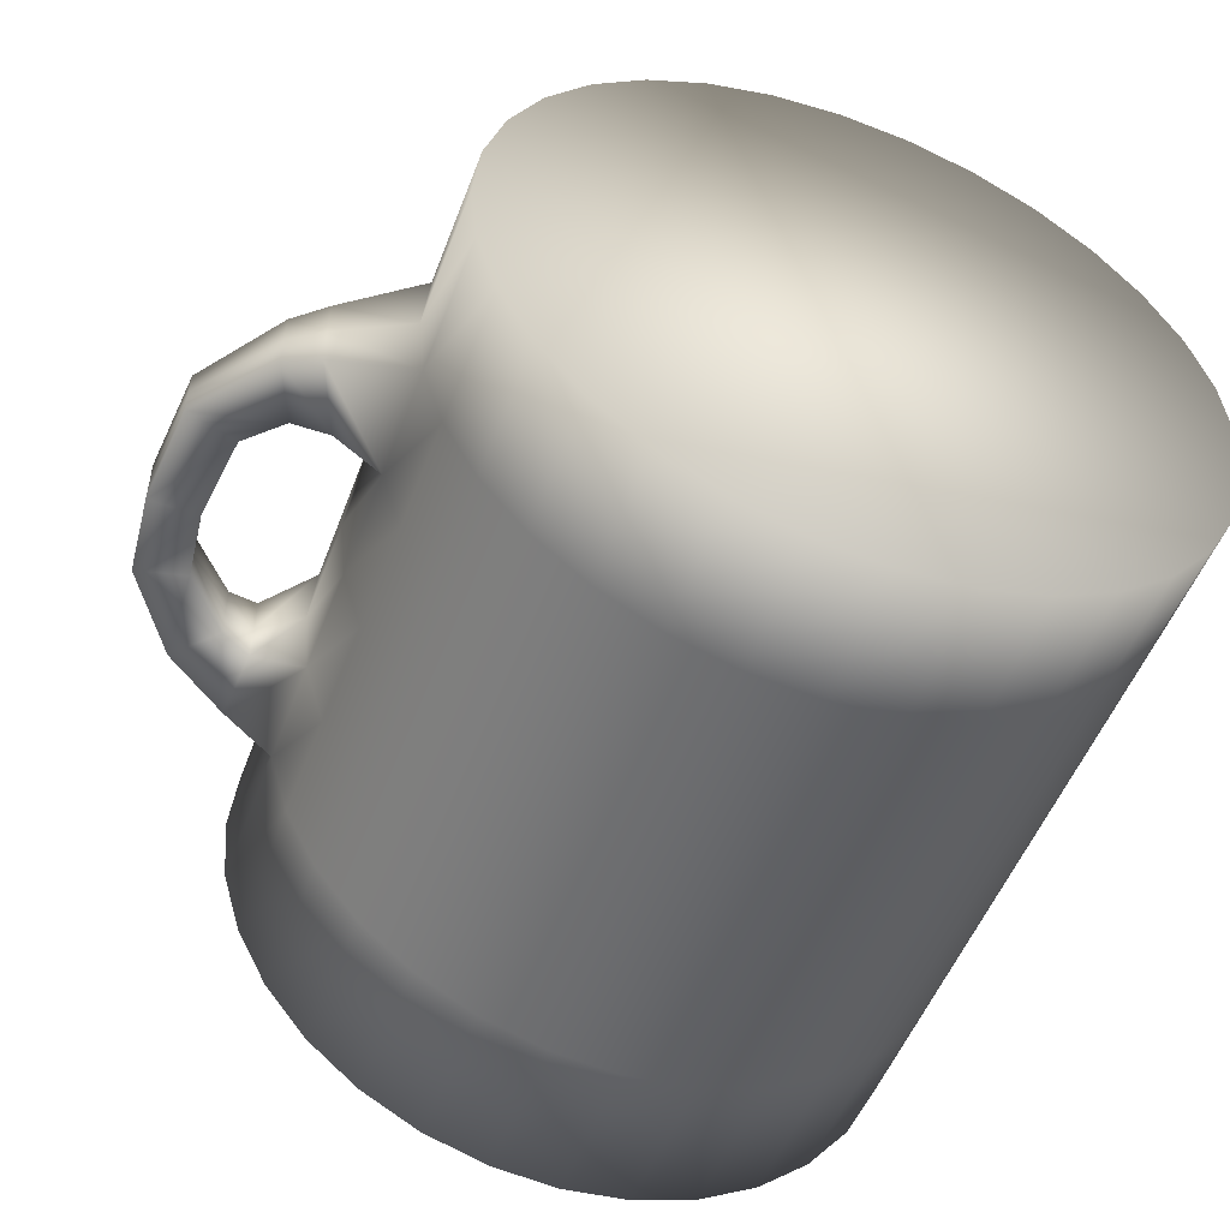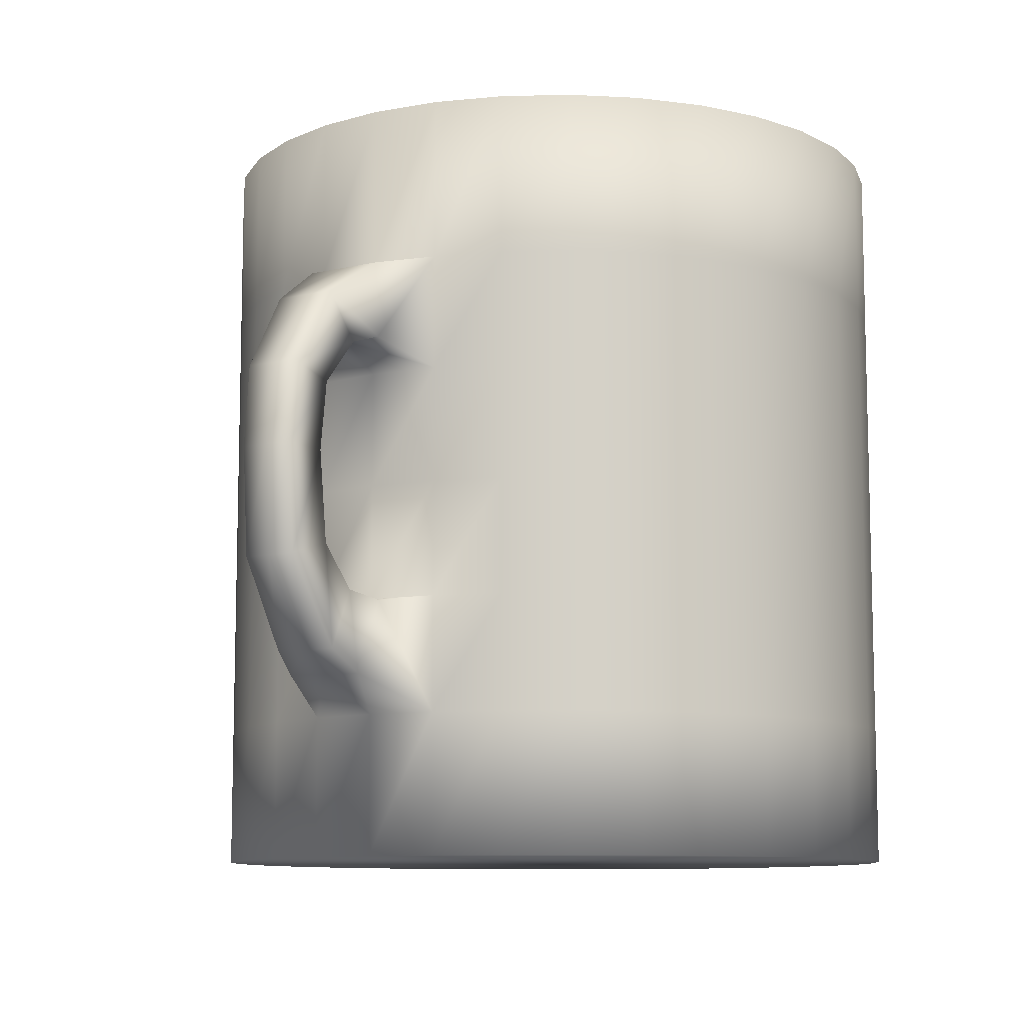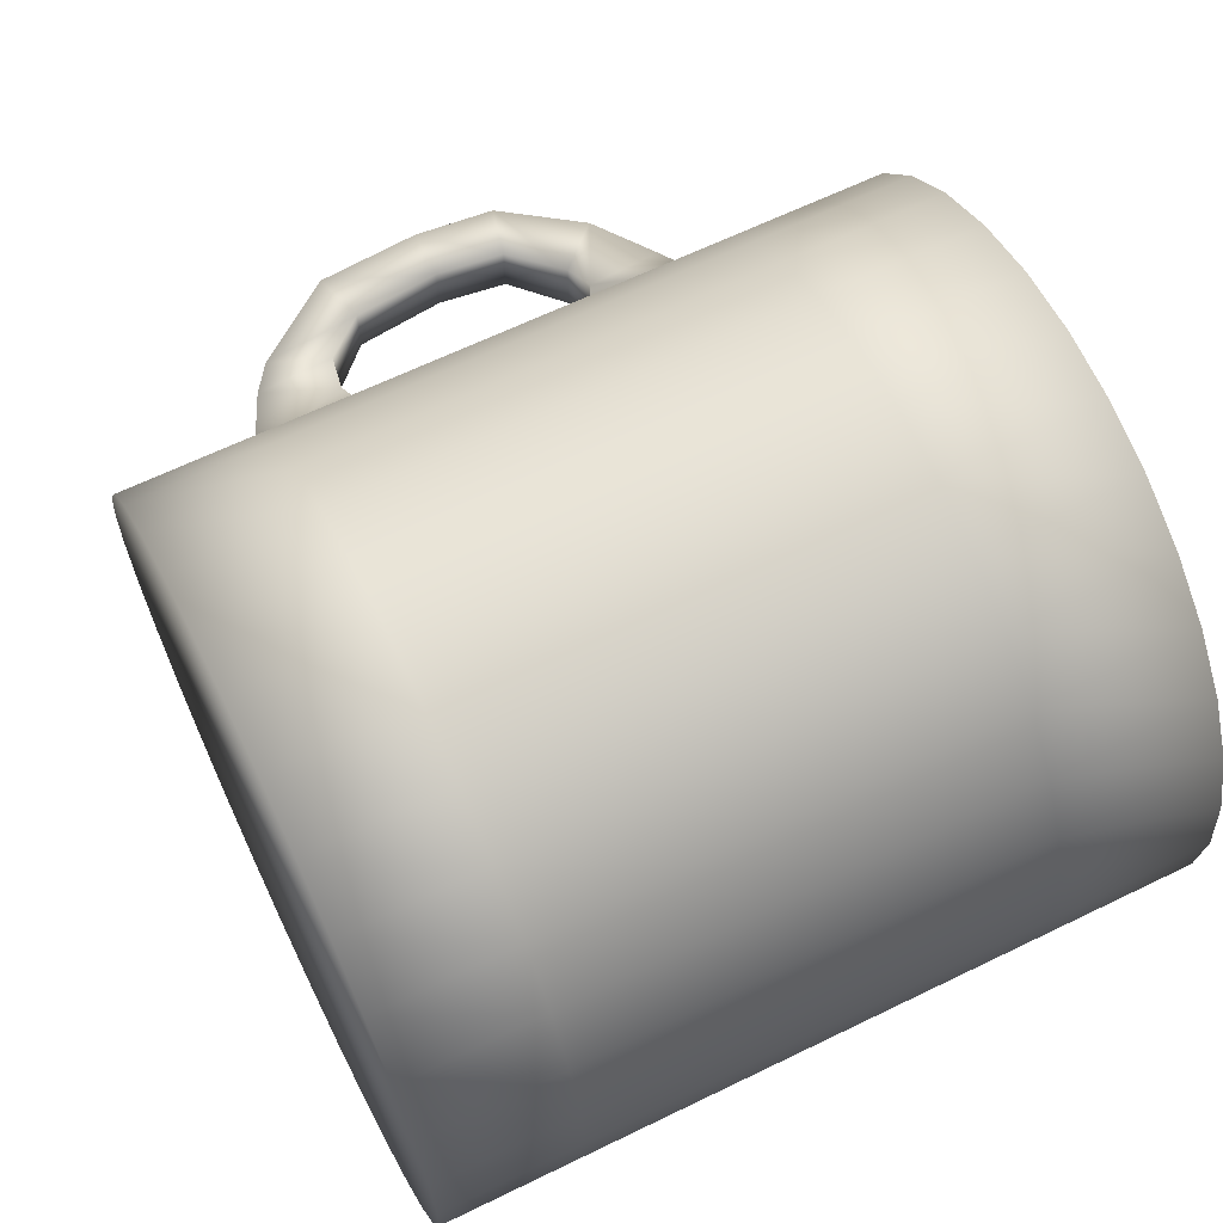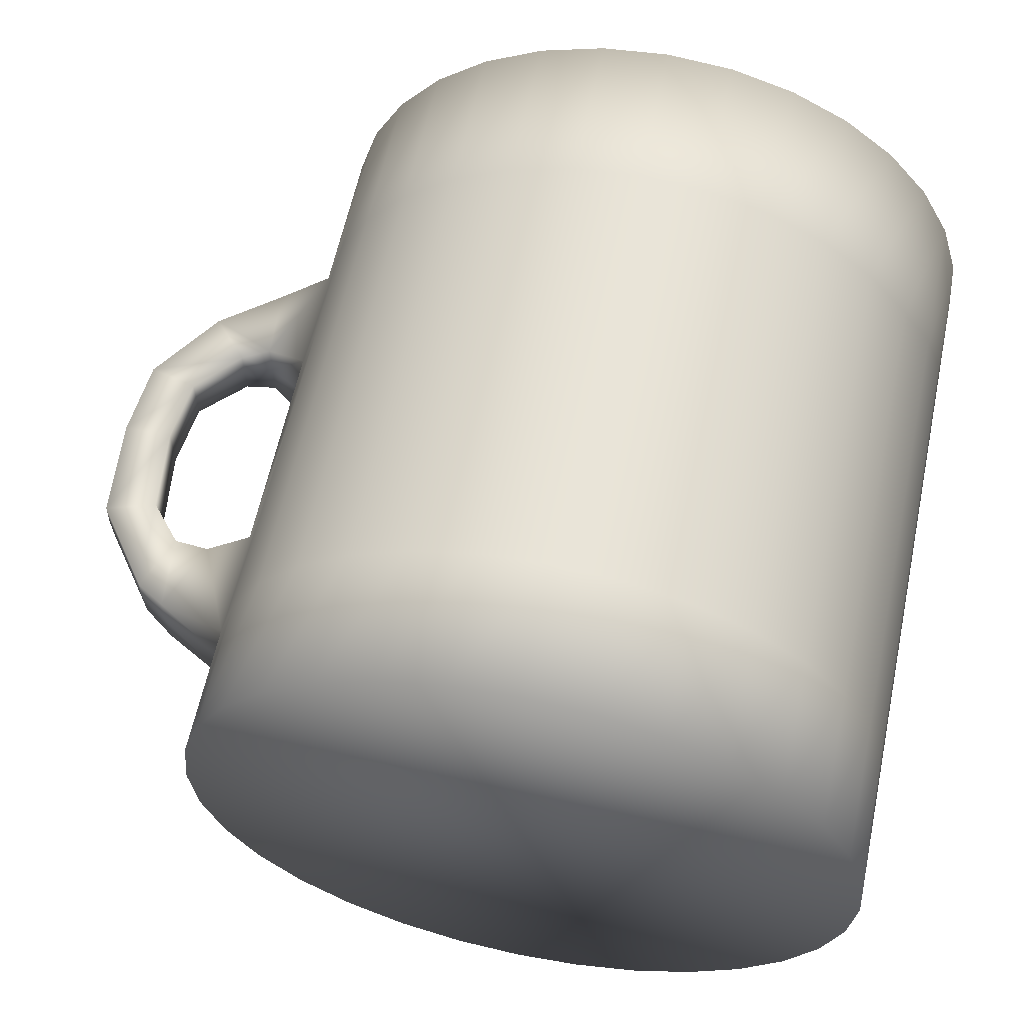
<metadata>
{"format":"obj","ext":"obj","renderer":"f3d","projection":"perspective","resolution":1024,"background":"white","views":[{"elev":-51.5,"azim":159.7,"up":"+Y"},{"elev":-9.6,"azim":121.7,"up":"+Z"},{"elev":64.4,"azim":-116.1,"up":"+Y"},{"elev":60.7,"azim":-168.0,"up":"+Y"}]}
</metadata>
<code>
g mug_tex_Cylinder.000
v 0 0.03947 0.007215
v 0 0.03947 0.1017
v 0.0077 0.03871 0.007215
v 0.0077 0.03871 0.1017
v 0.0151 0.03646 0.007215
v 0.0151 0.03646 0.1017
v 0.02193 0.03282 0.007215
v 0.02193 0.03282 0.1017
v 0.02791 0.02791 0.007215
v 0.02791 0.02791 0.1017
v 0.03282 0.02193 0.007215
v 0.03282 0.02193 0.1017
v 0.03646 0.0151 0.007215
v 0.03646 0.0151 0.1017
v 0.03871 0.0077 0.007215
v 0.03871 0.0077 0.1017
v 0.03947 0 0.007215
v 0.03947 0 0.1017
v 0.03871 -0.0077 0.007215
v 0.03871 -0.0077 0.1017
v 0.03646 -0.0151 0.007215
v 0.03646 -0.0151 0.1017
v 0.03282 -0.02193 0.007215
v 0.03282 -0.02193 0.1017
v 0.02791 -0.02791 0.007215
v 0.02791 -0.02791 0.1017
v 0.02193 -0.03282 0.007215
v 0.02193 -0.03282 0.1017
v 0.0151 -0.03646 0.007215
v 0.0151 -0.03646 0.1017
v 0.0077 -0.03871 0.007215
v 0.0077 -0.03871 0.1017
v -0 -0.03947 0.007215
v -0 -0.03947 0.1017
v -0.0077 -0.03871 0.007215
v -0.0077 -0.03871 0.1017
v -0.01511 -0.03646 0.007215
v -0.01511 -0.03646 0.1017
v -0.02193 -0.03282 0.007215
v -0.02193 -0.03282 0.1017
v -0.02791 -0.02791 0.007215
v -0.02791 -0.02791 0.1017
v -0.03282 -0.02193 0.007215
v -0.03282 -0.02193 0.1017
v -0.03646 -0.0151 0.007215
v -0.03646 -0.0151 0.1017
v -0.03871 -0.0077 0.007215
v -0.03871 -0.0077 0.1017
v -0.03947 0 0.007215
v -0.03947 0 0.1017
v -0.03871 0.0077 0.007215
v -0.03871 0.0077 0.1017
v -0.03646 0.01511 0.007215
v -0.03646 0.01511 0.1017
v -0.03282 0.02193 0.007215
v -0.03282 0.02193 0.1017
v -0.02791 0.02791 0.007215
v -0.02791 0.02791 0.1017
v -0.02193 0.03282 0.007215
v -0.02193 0.03282 0.1017
v -0.0151 0.03647 0.007215
v -0.0151 0.03647 0.1017
v -0.0077 0.03871 0.007215
v -0.0077 0.03871 0.1017
v -0 0.04731 0.1017
v 0.00923 0.04641 0.1017
v 0.01811 0.04371 0.1017
v 0.02629 0.03934 0.1017
v 0.03346 0.03346 0.1017
v 0.03934 0.02629 0.1017
v 0.04371 0.01811 0.1017
v 0.04641 0.00923 0.1017
v 0.04731 -0 0.1017
v 0.04641 -0.00923 0.1017
v 0.04371 -0.01811 0.1017
v 0.03934 -0.02629 0.1017
v 0.03346 -0.03346 0.1017
v 0.02629 -0.03934 0.1017
v 0.01811 -0.04371 0.1017
v 0.00923 -0.04641 0.1017
v -0 -0.04731 0.1017
v -0.00923 -0.04641 0.1017
v -0.01811 -0.04371 0.1017
v -0.02629 -0.03934 0.1017
v -0.03346 -0.03346 0.1017
v -0.03934 -0.02629 0.1017
v -0.04371 -0.01811 0.1017
v -0.04641 -0.00923 0.1017
v -0.04731 0 0.1017
v -0.04641 0.009231 0.1017
v -0.04371 0.01811 0.1017
v -0.03934 0.02629 0.1017
v -0.03346 0.03346 0.1017
v -0.02629 0.03934 0.1017
v -0.01811 0.04371 0.1017
v -0.00923 0.04641 0.1017
v -0 0.04731 0.000276
v 0.00923 0.04641 0.000276
v 0.01811 0.04371 0.000276
v 0.02629 0.03934 0.000276
v 0.03346 0.03346 0.000276
v 0.03934 0.02629 0.000276
v 0.04371 0.01811 0.000276
v 0.04641 0.00923 0.000276
v 0.04731 -0 0.000276
v 0.04641 -0.00923 0.000276
v 0.04371 -0.01811 0.000276
v 0.03934 -0.02629 0.000276
v 0.03346 -0.03346 0.000276
v 0.02629 -0.03934 0.000276
v 0.01811 -0.04371 0.000276
v 0.00923 -0.04641 0.000276
v -0 -0.04731 0.000276
v -0.00923 -0.04641 0.000276
v -0.01811 -0.04371 0.000276
v -0.02629 -0.03934 0.000276
v -0.03346 -0.03346 0.000276
v -0.03934 -0.02629 0.000276
v -0.04371 -0.01811 0.000276
v -0.04641 -0.00923 0.000276
v -0.04731 0 0.000276
v -0.04641 0.009231 0.000276
v -0.04371 0.01811 0.000276
v -0.03934 0.02629 0.000276
v -0.03346 0.03346 0.000276
v -0.02629 0.03934 0.000276
v -0.01811 0.04371 0.000276
v -0.00923 0.04641 0.000276
v 0.01811 0.04371 0.01879
v 0.01811 0.04371 0.0341
v 0.01811 0.04371 0.04941
v 0.01811 0.04371 0.06472
v 0.01811 0.04371 0.08003
v 0.02629 0.03934 0.08003
v 0.02629 0.03934 0.06472
v 0.02629 0.03934 0.04941
v 0.02629 0.03934 0.0341
v 0.02629 0.03934 0.01879
v -0.02629 0.03934 0.01879
v -0.02629 0.03934 0.0341
v -0.02629 0.03934 0.04941
v -0.02629 0.03934 0.06472
v -0.02629 0.03934 0.08003
v -0.01811 0.04371 0.08003
v -0.01811 0.04371 0.06472
v -0.01811 0.04371 0.04941
v -0.01811 0.04371 0.0341
v -0.01811 0.04371 0.01879
v -0 -0.04731 0.01879
v -0 -0.04731 0.0341
v -0 -0.04731 0.04941
v -0 -0.04731 0.06472
v -0 -0.04731 0.08003
v -0.00923 -0.04641 0.08003
v -0.00923 -0.04641 0.06472
v -0.00923 -0.04641 0.04941
v -0.00923 -0.04641 0.0341
v -0.00923 -0.04641 0.01879
v 0.03346 0.03346 0.08003
v 0.03346 0.03346 0.06472
v 0.03346 0.03346 0.04941
v 0.03346 0.03346 0.0341
v 0.03346 0.03346 0.01879
v -0.00923 0.04641 0.08003
v -0.00923 0.04641 0.06472
v -0.00923 0.04641 0.04941
v -0.00923 0.04641 0.0341
v -0.00923 0.04641 0.01879
v -0.01811 -0.04371 0.08003
v -0.01811 -0.04371 0.06472
v -0.01811 -0.04371 0.04941
v -0.01811 -0.04371 0.0341
v -0.01811 -0.04371 0.01879
v 0.03934 0.02629 0.08003
v 0.03934 0.02629 0.06472
v 0.03934 0.02629 0.04941
v 0.03934 0.02629 0.0341
v 0.03934 0.02629 0.01879
v -0 0.04731 0.08003
v -0 0.04731 0.06472
v -0 0.04731 0.04941
v -0 0.04731 0.0341
v -0 0.04731 0.01879
v -0.02629 -0.03934 0.08003
v -0.02629 -0.03934 0.06472
v -0.02629 -0.03934 0.04941
v -0.02629 -0.03934 0.0341
v -0.02629 -0.03934 0.01879
v 0.04371 0.01811 0.08003
v 0.04371 0.01811 0.06472
v 0.04371 0.01811 0.04941
v 0.04371 0.01811 0.0341
v 0.04371 0.01811 0.01879
v -0.03346 -0.03346 0.08003
v -0.03346 -0.03346 0.06472
v -0.03346 -0.03346 0.04941
v -0.03346 -0.03346 0.0341
v -0.03346 -0.03346 0.01879
v 0.04641 0.00923 0.08003
v 0.04641 0.00923 0.06472
v 0.04641 0.00923 0.04941
v 0.04641 0.00923 0.0341
v 0.04641 0.00923 0.01879
v -0.03934 -0.02629 0.08003
v -0.03934 -0.02629 0.06472
v -0.03934 -0.02629 0.04941
v -0.03934 -0.02629 0.0341
v -0.03934 -0.02629 0.01879
v 0.04731 -0 0.08003
v 0.04731 -0 0.06472
v 0.04731 -0 0.04941
v 0.04731 -0 0.0341
v 0.04731 -0 0.01879
v -0.04371 -0.01811 0.08003
v -0.04371 -0.01811 0.06472
v -0.04371 -0.01811 0.04941
v -0.04371 -0.01811 0.0341
v -0.04371 -0.01811 0.01879
v 0.04641 -0.00923 0.08003
v 0.04641 -0.00923 0.06472
v 0.04641 -0.00923 0.04941
v 0.04641 -0.00923 0.0341
v 0.04641 -0.00923 0.01879
v -0.04641 -0.00923 0.08003
v -0.04641 -0.00923 0.06472
v -0.04641 -0.00923 0.04941
v -0.04641 -0.00923 0.0341
v -0.04641 -0.00923 0.01879
v 0.04371 -0.01811 0.08003
v 0.04371 -0.01811 0.06472
v 0.04371 -0.01811 0.04941
v 0.04371 -0.01811 0.0341
v 0.04371 -0.01811 0.01879
v -0.04731 0 0.08003
v -0.04731 0 0.06472
v -0.04731 0 0.04941
v -0.04731 0 0.0341
v -0.04731 0 0.01879
v 0.03934 -0.02629 0.08003
v 0.03934 -0.02629 0.06472
v 0.03934 -0.02629 0.04941
v 0.03934 -0.02629 0.0341
v 0.03934 -0.02629 0.01879
v -0.04641 0.009231 0.08003
v -0.04641 0.009231 0.06472
v -0.04641 0.009231 0.04941
v -0.04641 0.009231 0.0341
v -0.04641 0.009231 0.01879
v 0.03346 -0.03346 0.08003
v 0.03346 -0.03346 0.06472
v 0.03346 -0.03346 0.04941
v 0.03346 -0.03346 0.0341
v 0.03346 -0.03346 0.01879
v -0.04371 0.01811 0.08003
v -0.04371 0.01811 0.06472
v -0.04371 0.01811 0.04941
v -0.04371 0.01811 0.0341
v -0.04371 0.01811 0.01879
v 0.02629 -0.03934 0.08003
v 0.02629 -0.03934 0.06472
v 0.02629 -0.03934 0.04941
v 0.02629 -0.03934 0.0341
v 0.02629 -0.03934 0.01879
v -0.03934 0.02629 0.08003
v -0.03934 0.02629 0.06472
v -0.03934 0.02629 0.04941
v -0.03934 0.02629 0.0341
v -0.03934 0.02629 0.01879
v 0.01811 -0.04371 0.08003
v 0.01811 -0.04371 0.06472
v 0.01811 -0.04371 0.04941
v 0.01811 -0.04371 0.0341
v 0.01811 -0.04371 0.01879
v 0.00923 0.04641 0.08003
v 0.00923 0.04641 0.06472
v 0.00923 0.04641 0.04941
v 0.00923 0.04641 0.0341
v 0.00923 0.04641 0.01879
v -0.03346 0.03346 0.08003
v -0.03346 0.03346 0.06472
v -0.03346 0.03346 0.04941
v -0.03346 0.03346 0.0341
v -0.03346 0.03346 0.01879
v 0.00923 -0.04641 0.08003
v 0.00923 -0.04641 0.06472
v 0.00923 -0.04641 0.04941
v 0.00923 -0.04641 0.0341
v 0.00923 -0.04641 0.01879
v 0.05288 0.005126 0.03302
v 0.05693 0.004825 0.02315
v 0.05284 -0.000234 0.03325
v 0.05695 -0.000543 0.02323
v 0.05289 -0.005598 0.03335
v 0.05695 -0.005905 0.02348
v 0.05795 0.004108 0.03388
v 0.06124 0.003839 0.02601
v 0.05788 -0.000199 0.03409
v 0.06127 -0.000446 0.02608
v 0.05796 -0.004511 0.03416
v 0.06125 -0.004727 0.02628
v 0.06264 0.003654 0.03934
v 0.06957 0.003621 0.03726
v 0.06252 -0 0.03938
v 0.06962 -0 0.03719
v 0.06264 -0.003654 0.03934
v 0.06957 -0.003621 0.03726
v 0.0639 0.003522 0.05122
v 0.07066 0.003522 0.05122
v 0.0639 -0 0.05122
v 0.07066 -0 0.05122
v 0.0639 -0.003522 0.05122
v 0.07066 -0.003522 0.05122
v 0.0628 0.003584 0.06035
v 0.06958 0.003584 0.06196
v 0.0628 -4.6e-05 0.06035
v 0.06958 -4.6e-05 0.06196
v 0.0628 -0.003676 0.06035
v 0.06958 -0.003676 0.06196
v 0.05698 0.003541 0.0668
v 0.06224 0.003541 0.07254
v 0.05698 -0.000517 0.0668
v 0.06224 -0.000517 0.07254
v 0.05698 -0.004575 0.0668
v 0.06224 -0.004575 0.07254
v 0.05294 0.004653 0.0682
v 0.05359 0.004653 0.07818
v 0.05294 -0.000563 0.0682
v 0.05359 -0.000563 0.07818
v 0.05294 -0.005779 0.0682
v 0.05359 -0.005779 0.07818
f 1 3 4 2
f 3 5 6 4
f 5 7 8 6
f 7 9 10 8
f 9 11 12 10
f 11 13 14 12
f 13 15 16 14
f 15 17 18 16
f 17 19 20 18
f 19 21 22 20
f 21 23 24 22
f 23 25 26 24
f 25 27 28 26
f 27 29 30 28
f 29 31 32 30
f 31 33 34 32
f 33 35 36 34
f 35 37 38 36
f 37 39 40 38
f 39 41 42 40
f 41 43 44 42
f 43 45 46 44
f 45 47 48 46
f 47 49 50 48
f 49 51 52 50
f 51 53 54 52
f 53 55 56 54
f 55 57 58 56
f 57 59 60 58
f 59 61 62 60
f 61 63 64 62
f 63 1 2 64
f 1 63 61 59 57 55 53 51 49 47 45 43 41 39 37 35 33 31 29 27 25 23 21 19 17 15 13 11 9 7 5 3
f 4 6 67 66
f 22 24 76 75
f 40 42 85 84
f 58 60 94 93
f 14 16 72 71
f 32 34 81 80
f 50 52 90 89
f 6 8 68 67
f 24 26 77 76
f 42 44 86 85
f 60 62 95 94
f 16 18 73 72
f 34 36 82 81
f 52 54 91 90
f 8 10 69 68
f 26 28 78 77
f 44 46 87 86
f 62 64 96 95
f 18 20 74 73
f 36 38 83 82
f 54 56 92 91
f 10 12 70 69
f 28 30 79 78
f 46 48 88 87
f 2 4 66 65
f 64 2 65 96
f 20 22 75 74
f 38 40 84 83
f 56 58 93 92
f 12 14 71 70
f 30 32 80 79
f 48 50 89 88
f 129 138 100 99
f 139 148 127 126
f 149 158 114 113
f 138 163 101 100
f 148 168 128 127
f 158 173 115 114
f 163 178 102 101
f 168 183 97 128
f 173 188 116 115
f 178 193 103 102
f 188 198 117 116
f 193 203 104 103
f 198 208 118 117
f 203 213 105 104
f 208 218 119 118
f 213 223 106 105
f 218 228 120 119
f 223 233 107 106
f 228 238 121 120
f 233 243 108 107
f 238 248 122 121
f 243 253 109 108
f 248 258 123 122
f 253 263 110 109
f 258 268 124 123
f 263 273 111 110
f 183 278 98 97
f 268 283 125 124
f 273 288 112 111
f 278 129 99 98
f 283 139 126 125
f 288 149 113 112
f 98 99 100 101 102 103 104 105 106 107 108 109 110 111 112 113 114 115 116 117 118 119 120 121 122 123 124 125 126 127 128 97
f 80 81 153 284
f 284 153 152 285
f 285 152 151 286
f 286 151 150 287
f 287 150 149 288
f 93 94 143 279
f 279 143 142 280
f 280 142 141 281
f 281 141 140 282
f 282 140 139 283
f 66 67 133 274
f 274 133 132 275
f 275 132 131 276
f 276 131 130 277
f 277 130 129 278
f 79 80 284 269
f 269 284 285 270
f 270 285 286 271
f 271 286 287 272
f 272 287 288 273
f 92 93 279 264
f 264 279 280 265
f 265 280 281 266
f 266 281 282 267
f 267 282 283 268
f 65 66 274 179
f 179 274 275 180
f 180 275 276 181
f 181 276 277 182
f 182 277 278 183
f 78 79 269 259
f 259 269 270 260
f 260 270 271 261
f 261 271 272 262
f 262 272 273 263
f 91 92 264 254
f 254 264 265 255
f 255 265 266 256
f 256 266 267 257
f 257 267 268 258
f 77 78 259 249
f 249 259 260 250
f 250 260 261 251
f 251 261 262 252
f 252 262 263 253
f 90 91 254 244
f 244 254 255 245
f 245 255 256 246
f 246 256 257 247
f 247 257 258 248
f 76 77 249 239
f 239 249 250 240
f 240 250 251 241
f 241 251 252 242
f 242 252 253 243
f 89 90 244 234
f 234 244 245 235
f 235 245 246 236
f 236 246 247 237
f 237 247 248 238
f 75 76 239 229
f 229 239 240 230
f 230 240 241 231
f 231 241 242 232
f 232 242 243 233
f 88 89 234 224
f 224 234 235 225
f 225 235 236 226
f 226 236 237 227
f 227 237 238 228
f 74 75 229 219
f 219 229 230 220
f 220 230 231 221
f 221 231 232 222
f 222 232 233 223
f 87 88 224 214
f 214 224 225 215
f 215 225 226 216
f 216 226 227 217
f 217 227 228 218
f 73 74 219 209
f 212 222 293 291
f 210 220 221 211
f 211 221 222 212
f 222 223 294 293
f 86 87 214 204
f 204 214 215 205
f 205 215 216 206
f 206 216 217 207
f 207 217 218 208
f 72 73 209 199
f 213 203 290 292
f 200 210 211 201
f 201 211 212 202
f 203 202 289 290
f 85 86 204 194
f 194 204 205 195
f 195 205 206 196
f 196 206 207 197
f 197 207 208 198
f 71 72 199 189
f 189 199 200 190
f 190 200 201 191
f 191 201 202 192
f 192 202 203 193
f 84 85 194 184
f 184 194 195 185
f 185 195 196 186
f 186 196 197 187
f 187 197 198 188
f 70 71 189 174
f 174 189 190 175
f 175 190 191 176
f 176 191 192 177
f 177 192 193 178
f 83 84 184 169
f 169 184 185 170
f 170 185 186 171
f 171 186 187 172
f 172 187 188 173
f 96 65 179 164
f 164 179 180 165
f 165 180 181 166
f 166 181 182 167
f 167 182 183 168
f 69 70 174 159
f 159 174 175 160
f 160 175 176 161
f 161 176 177 162
f 162 177 178 163
f 82 83 169 154
f 154 169 170 155
f 155 170 171 156
f 156 171 172 157
f 157 172 173 158
f 95 96 164 144
f 144 164 165 145
f 145 165 166 146
f 146 166 167 147
f 147 167 168 148
f 68 69 159 134
f 134 159 160 135
f 135 160 161 136
f 136 161 162 137
f 137 162 163 138
f 81 82 154 153
f 153 154 155 152
f 152 155 156 151
f 151 156 157 150
f 150 157 158 149
f 94 95 144 143
f 143 144 145 142
f 142 145 146 141
f 141 146 147 140
f 140 147 148 139
f 67 68 134 133
f 133 134 135 132
f 132 135 136 131
f 131 136 137 130
f 130 137 138 129
f 223 213 292 294
f 202 212 291 289
f 289 291 297 295
f 291 293 299 297
f 292 290 296 298
f 290 289 295 296
f 294 292 298 300
f 293 294 300 299
f 298 296 302 304
f 300 298 304 306
f 299 300 306 305
f 295 297 303 301
f 297 299 305 303
f 296 295 301 302
f 301 303 309 307
f 303 305 311 309
f 302 301 307 308
f 304 302 308 310
f 306 304 310 312
f 305 306 312 311
f 310 308 314 316
f 312 310 316 318
f 311 312 318 317
f 307 309 315 313
f 309 311 317 315
f 308 307 313 314
f 313 315 321 319
f 315 317 323 321
f 314 313 319 320
f 316 314 320 322
f 318 316 322 324
f 317 318 324 323
f 322 320 326 328
f 324 322 328 330
f 323 324 330 329
f 319 321 327 325
f 321 323 329 327
f 320 319 325 326
f 200 325 327 210
f 210 327 329 220
f 220 329 330 219
f 219 330 328 209
f 209 328 326 199
f 199 326 325 200

</code>
